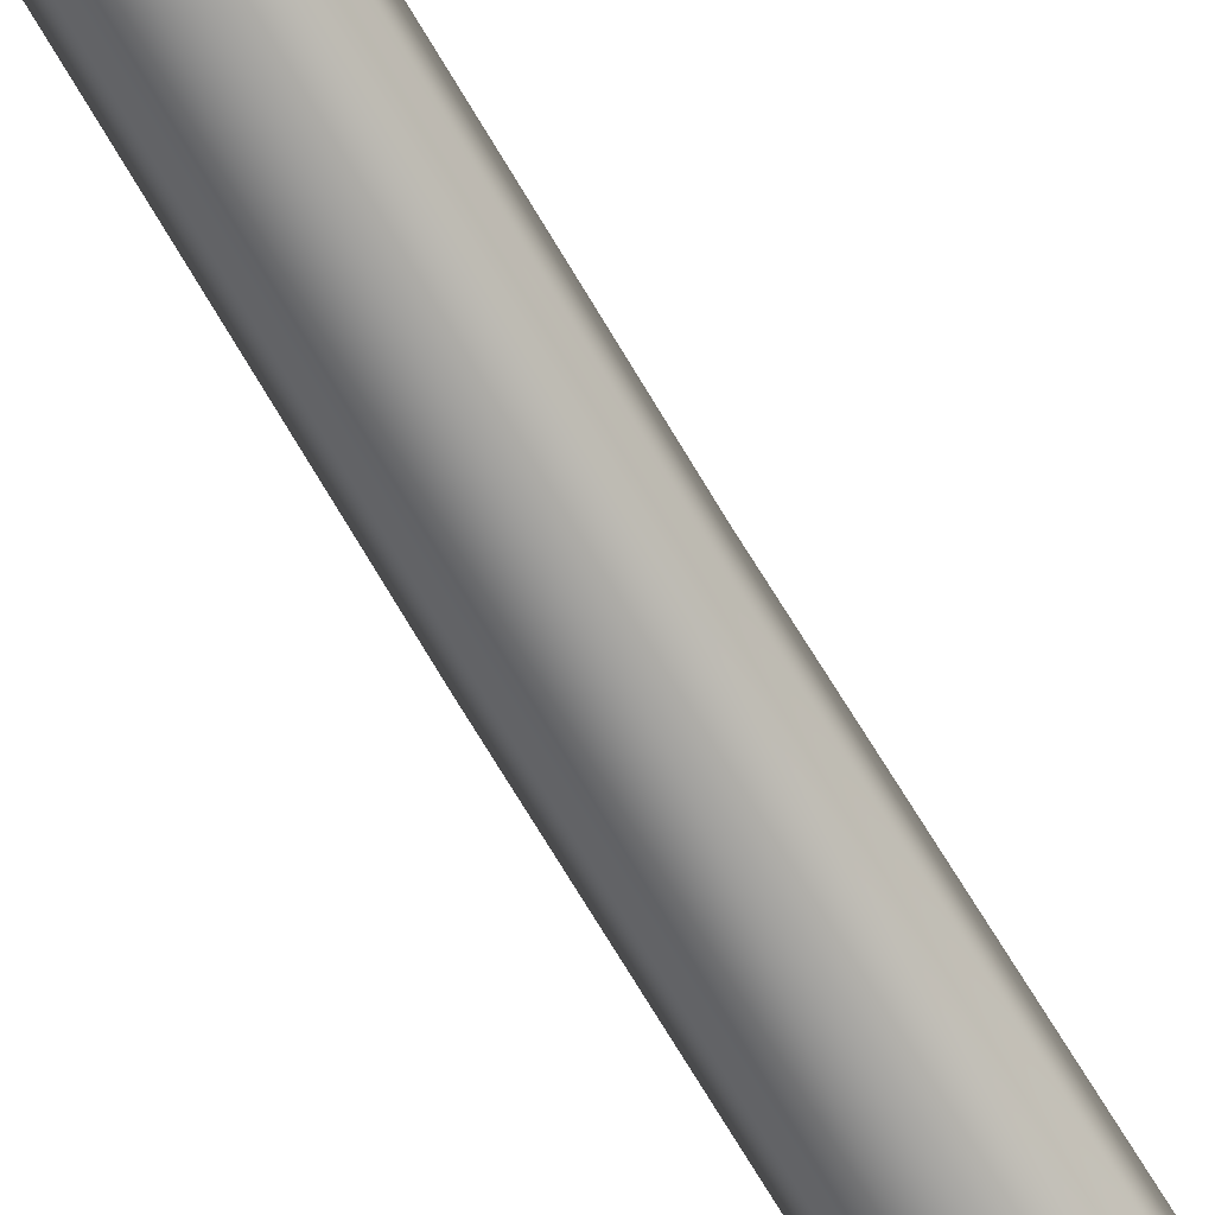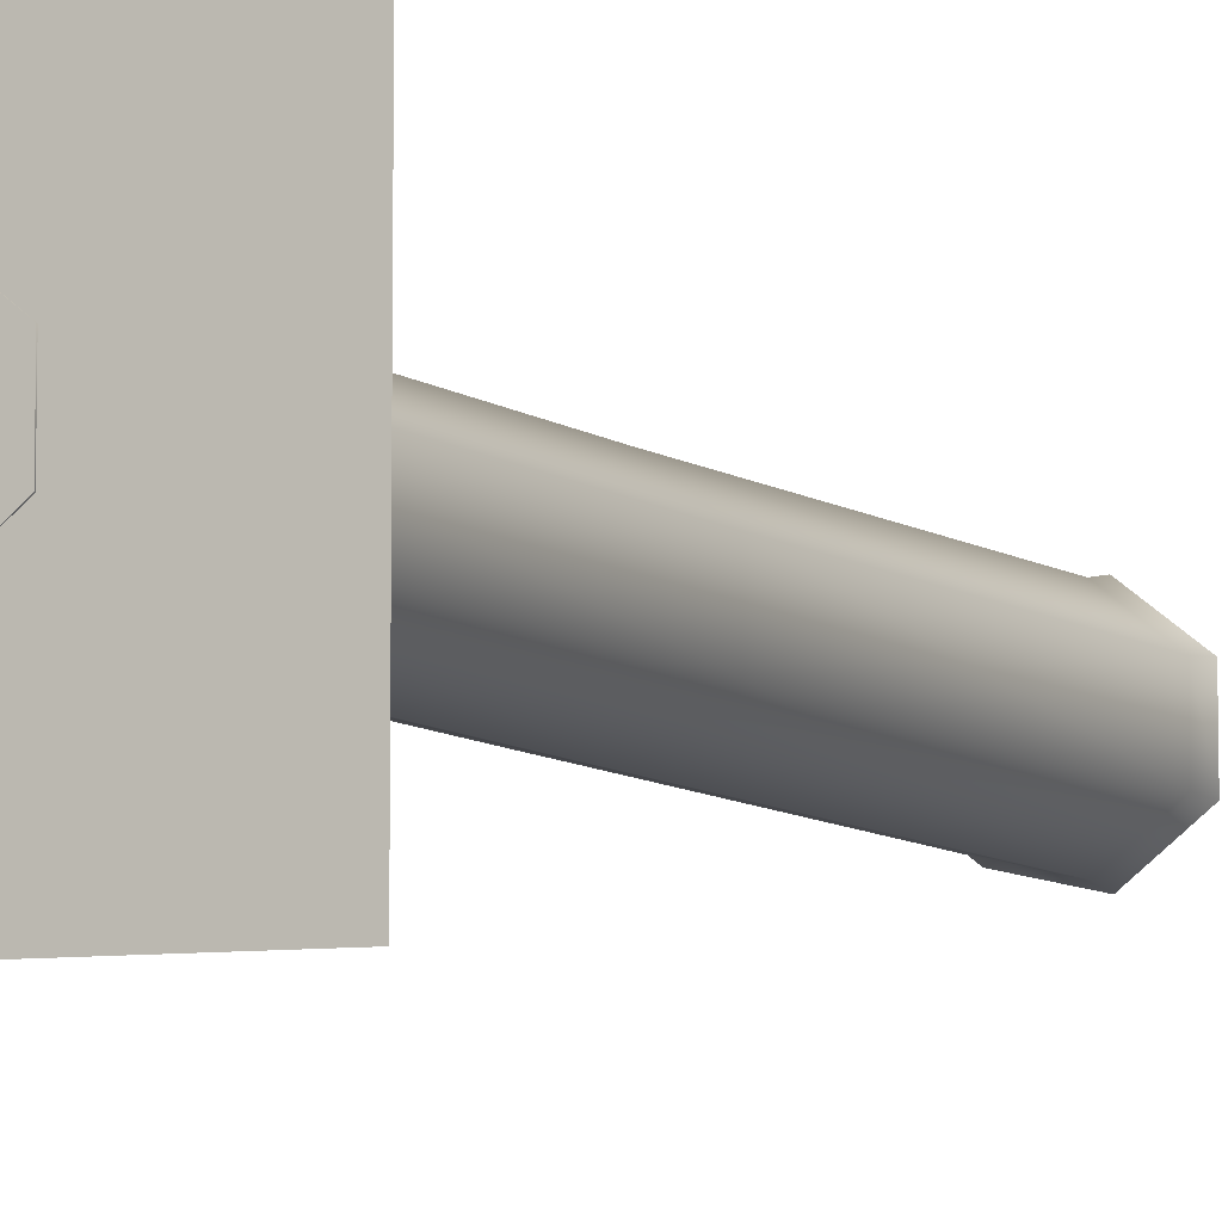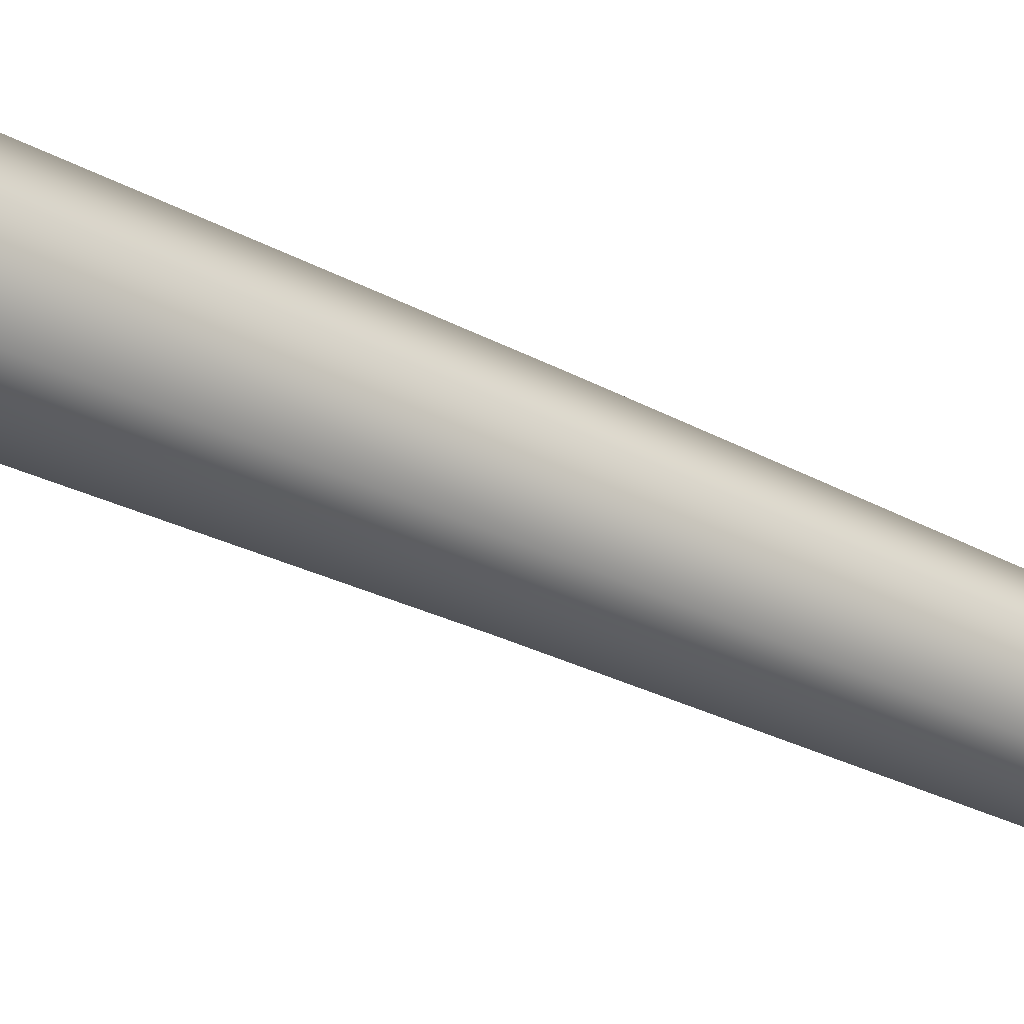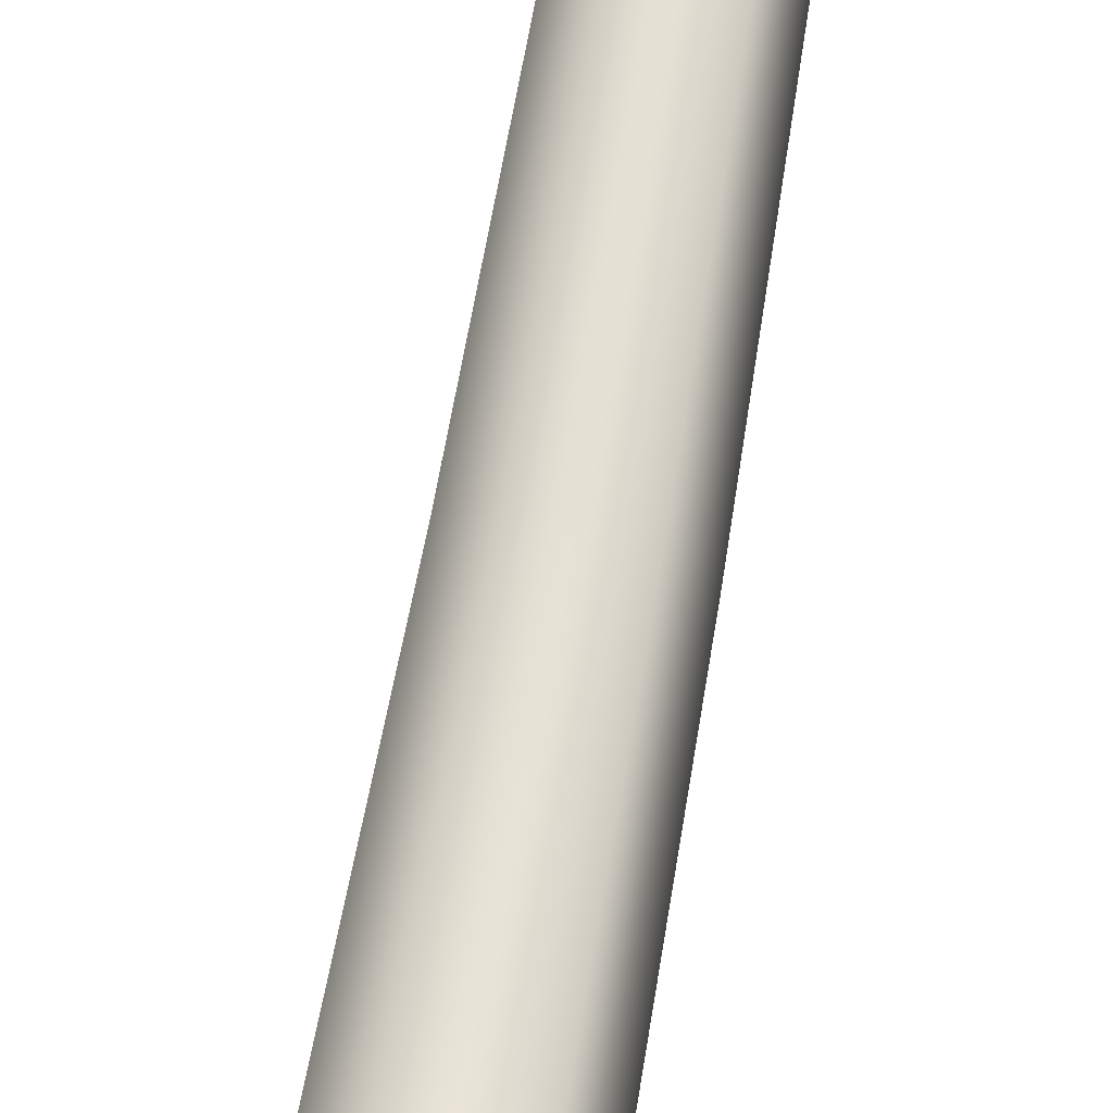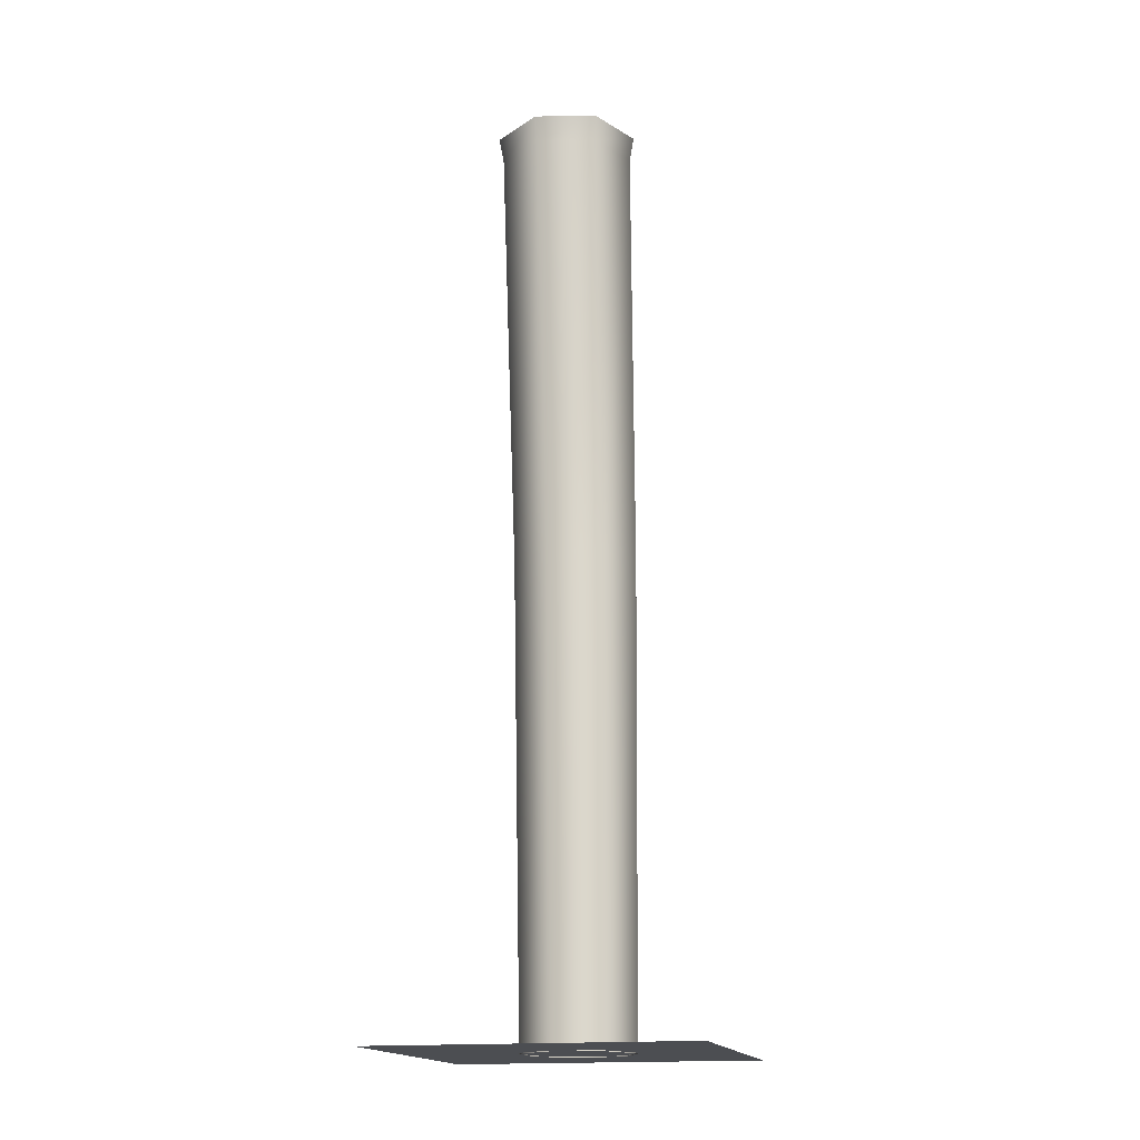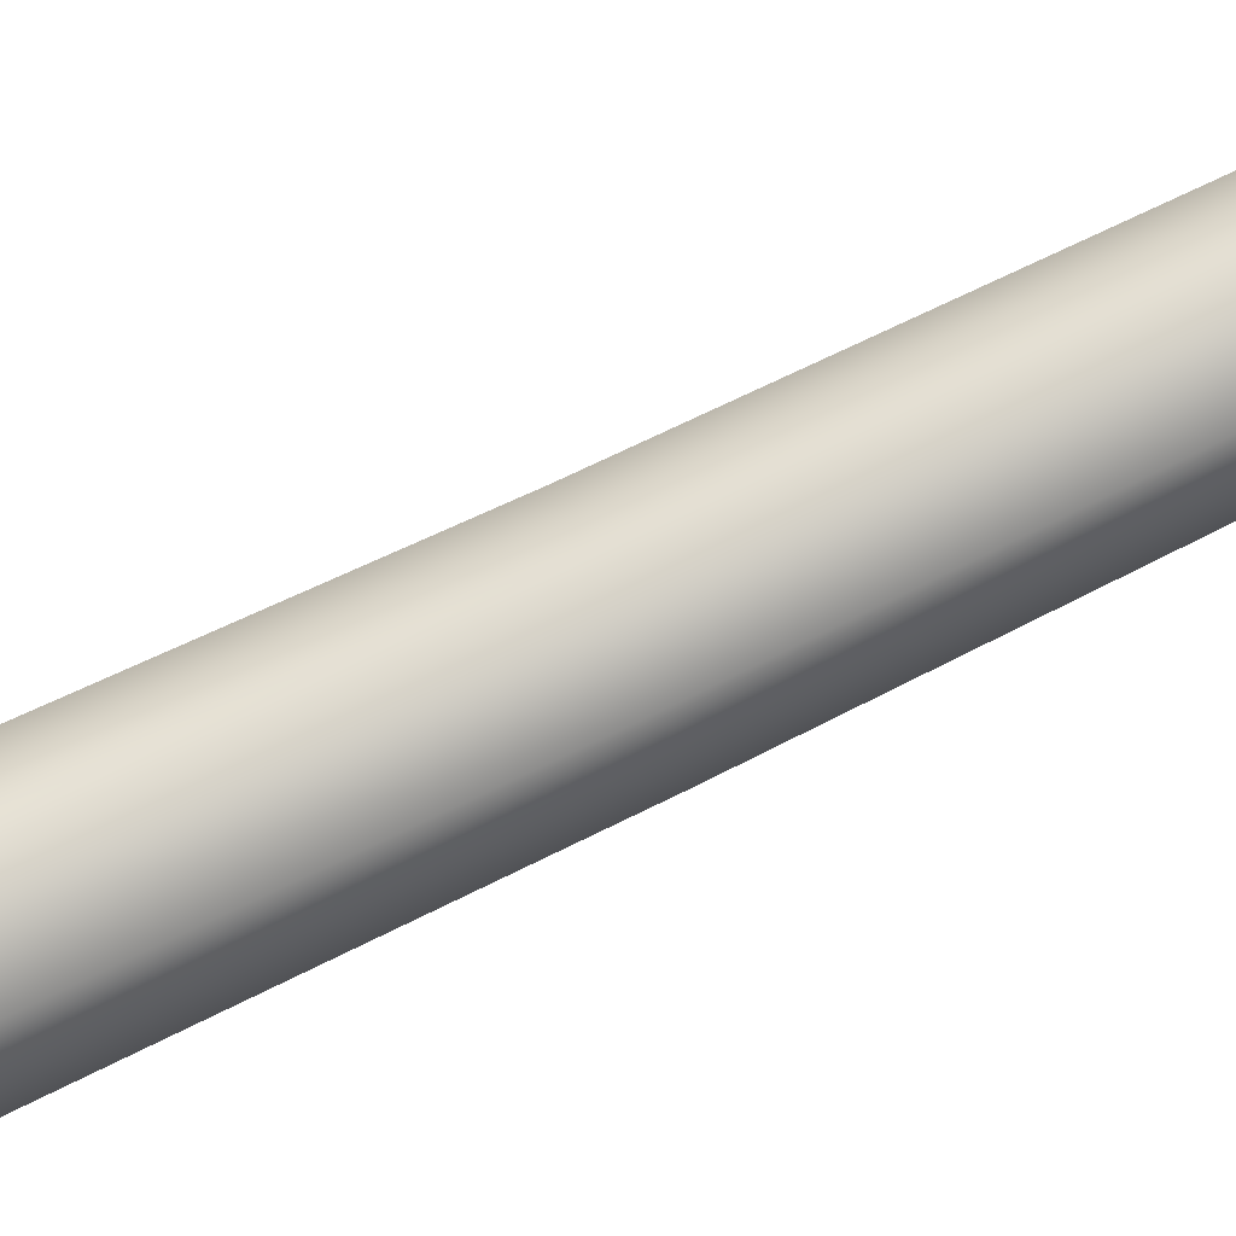
<metadata>
{"format":"obj","ext":"obj","renderer":"f3d","projection":"perspective","resolution":1024,"background":"white","views":[{"elev":-65.9,"azim":-150.9,"up":"+Y"},{"elev":-7.5,"azim":-154.5,"up":"+Y"},{"elev":-32.4,"azim":53.4,"up":"+Y"},{"elev":65.4,"azim":8.9,"up":"+Y"},{"elev":-16.7,"azim":13.9,"up":"+Z"},{"elev":80.0,"azim":64.0,"up":"+Y"}]}
</metadata>
<code>
v 3.579 3.629 -0.06393
v -0.3475 4.525 -0.06393
v -0.6728 4.962 38.97
v 3.633 3.979 38.97
v -3.496 2.014 -0.06393
v -4.126 2.208 38.97
v -3.496 -2.014 -0.06393
v -4.126 -2.208 38.97
v -0.3475 -4.525 -0.06393
v -0.6728 -4.962 38.97
v 3.579 -3.629 -0.06393
v 3.633 -3.979 38.97
v 5.326 -8.515e-07 -0.06393
v 5.549 -8.496e-07 38.97
v -1.527 5.471 75.4
v 3.221 4.388 75.4
v -5.334 2.435 75.4
v -5.334 -2.435 75.4
v -1.527 -5.471 75.4
v 3.221 -4.388 75.4
v 5.334 -8.514e-07 75.4
v -1.628 5.835 77.48
v 3.435 4.679 77.48
v -5.689 2.597 77.48
v -5.689 -2.597 77.48
v -1.628 -5.835 77.48
v 3.435 -4.679 77.48
v 5.689 -8.484e-07 77.48
v -12.94 -12.96 -2.872e-15
v 12.94 -12.96 -2.872e-15
v 12.94 12.91 2.872e-15
v -12.94 12.91 2.872e-15
g chimney6
f 1 2 3 4
f 2 5 6 3
f 5 7 8 6
f 7 9 10 8
f 9 11 12 10
f 11 13 14 12
f 13 1 4 14
f 4 3 15 16
f 3 6 17 15
f 6 8 18 17
f 8 10 19 18
f 10 12 20 19
f 12 14 21 20
f 14 4 16 21
f 16 15 22 23
f 15 17 24 22
f 17 18 25 24
f 18 19 26 25
f 19 20 27 26
f 20 21 28 27
f 21 16 23 28
g pPlane1
f 29 30 31 32

</code>
